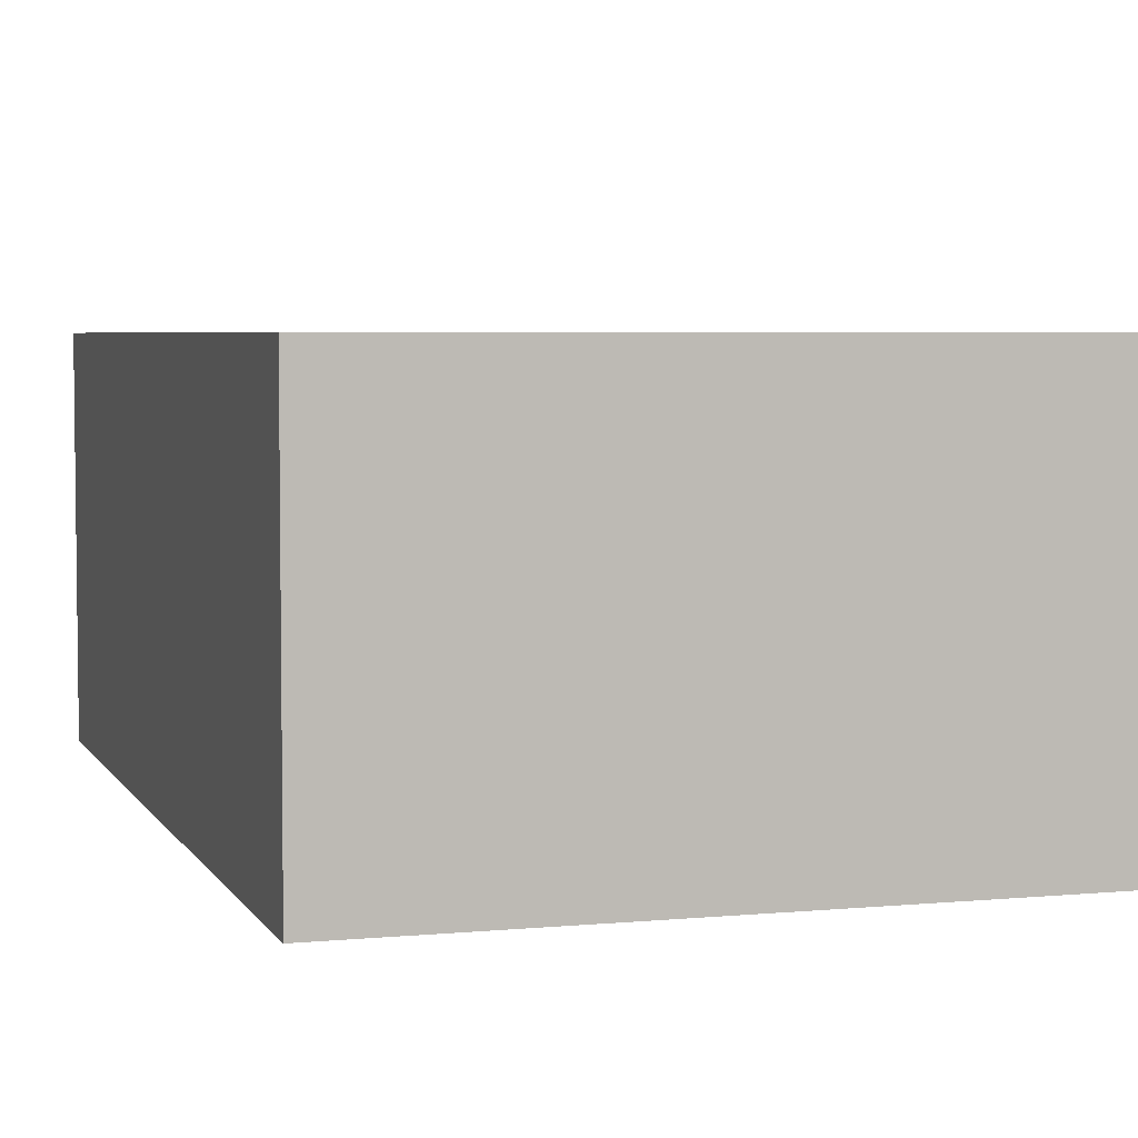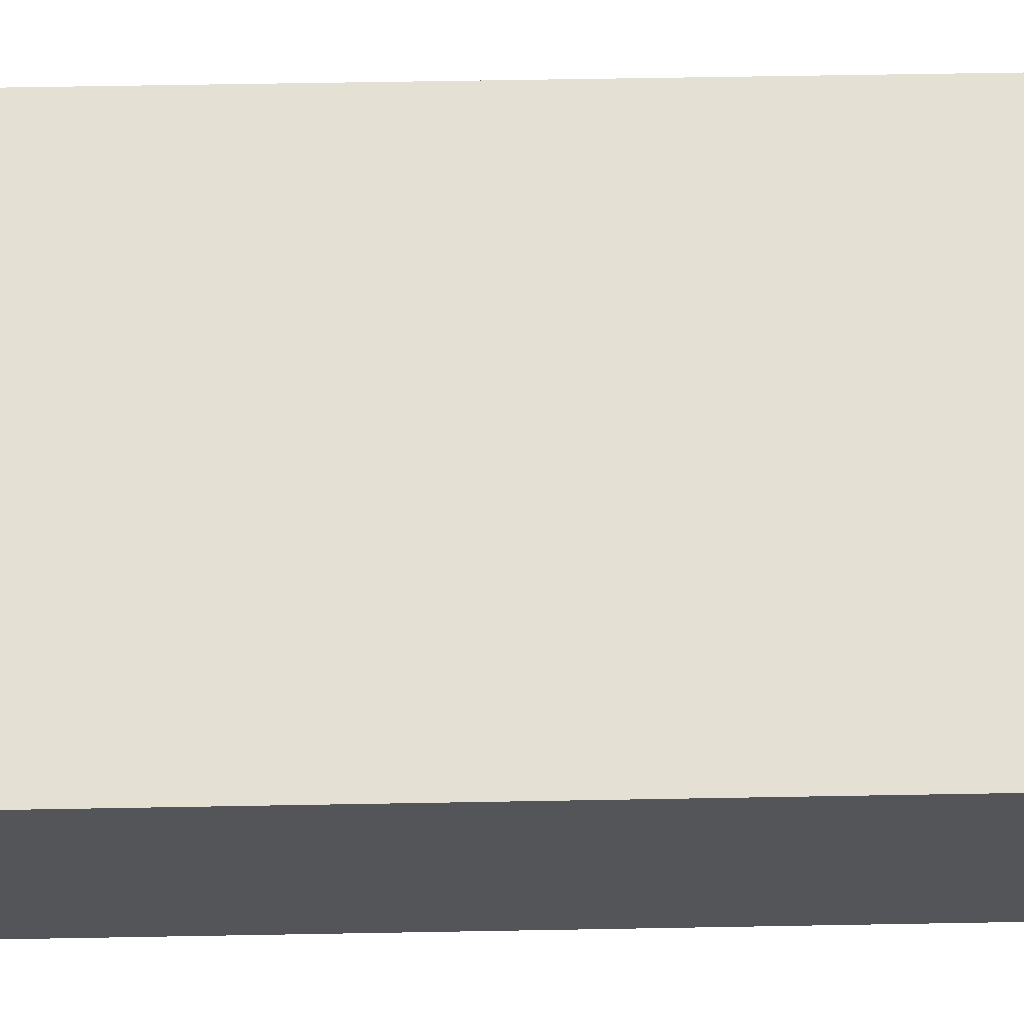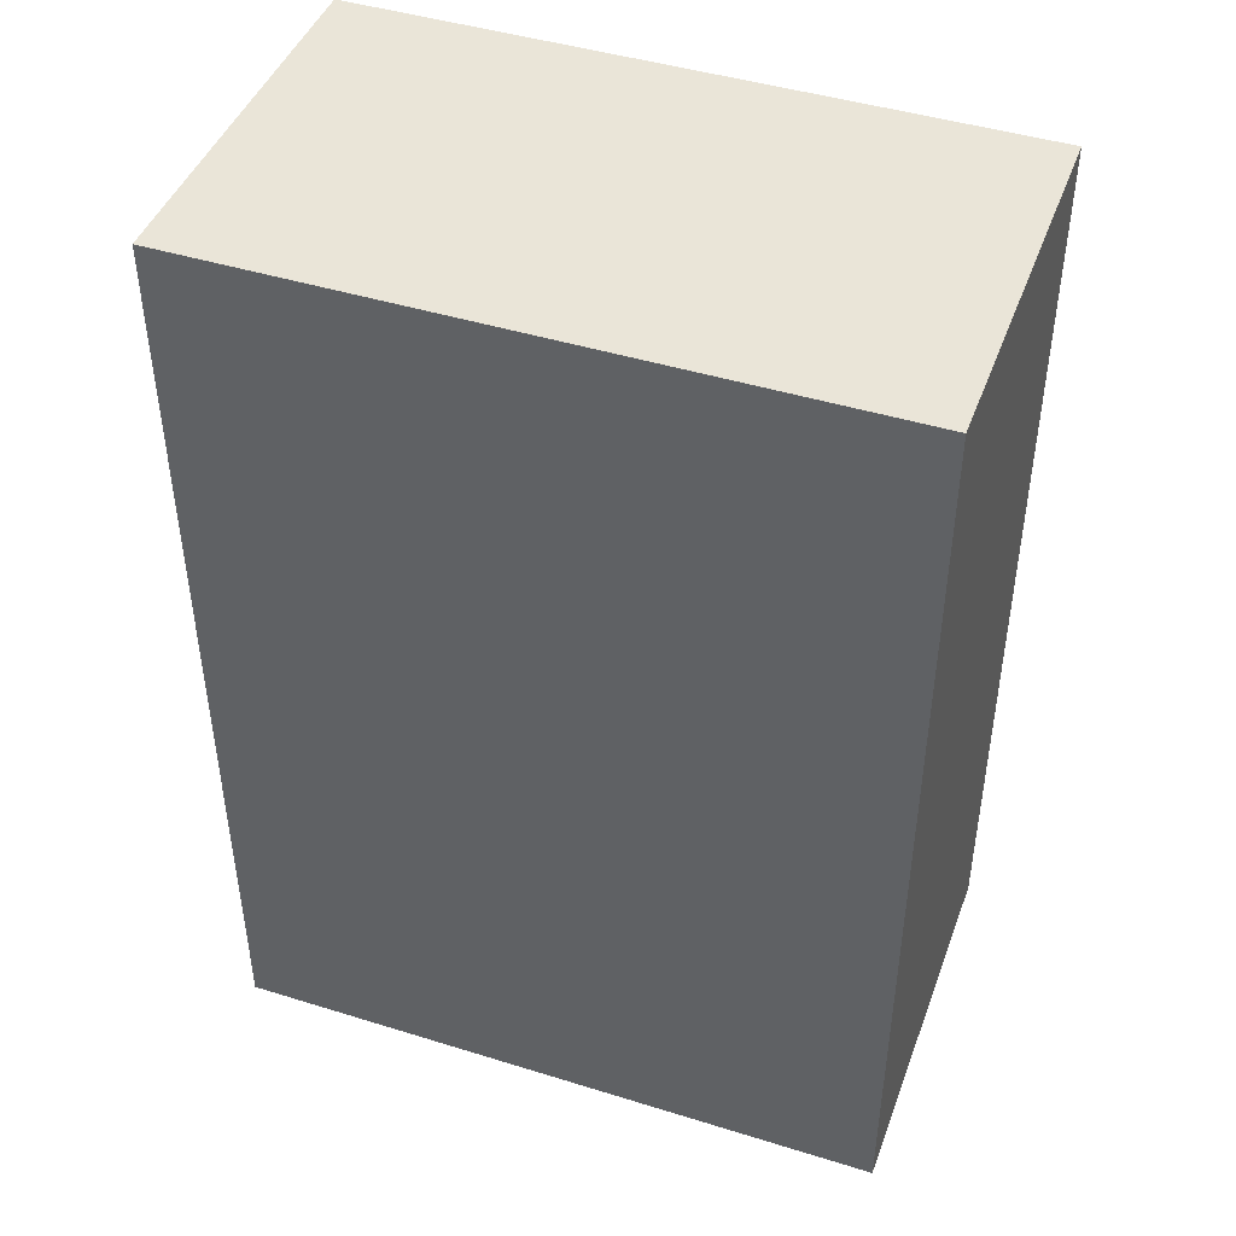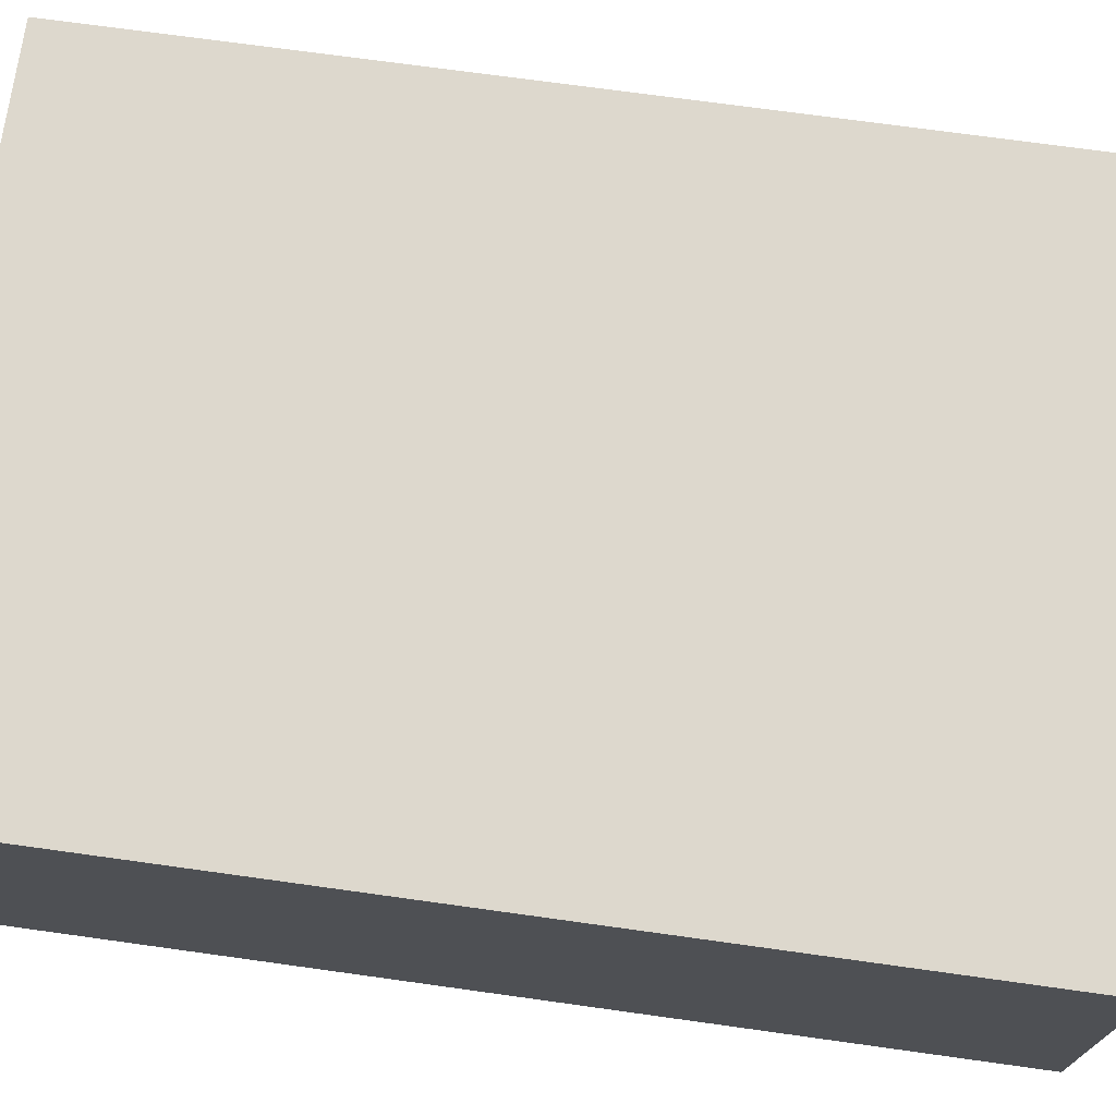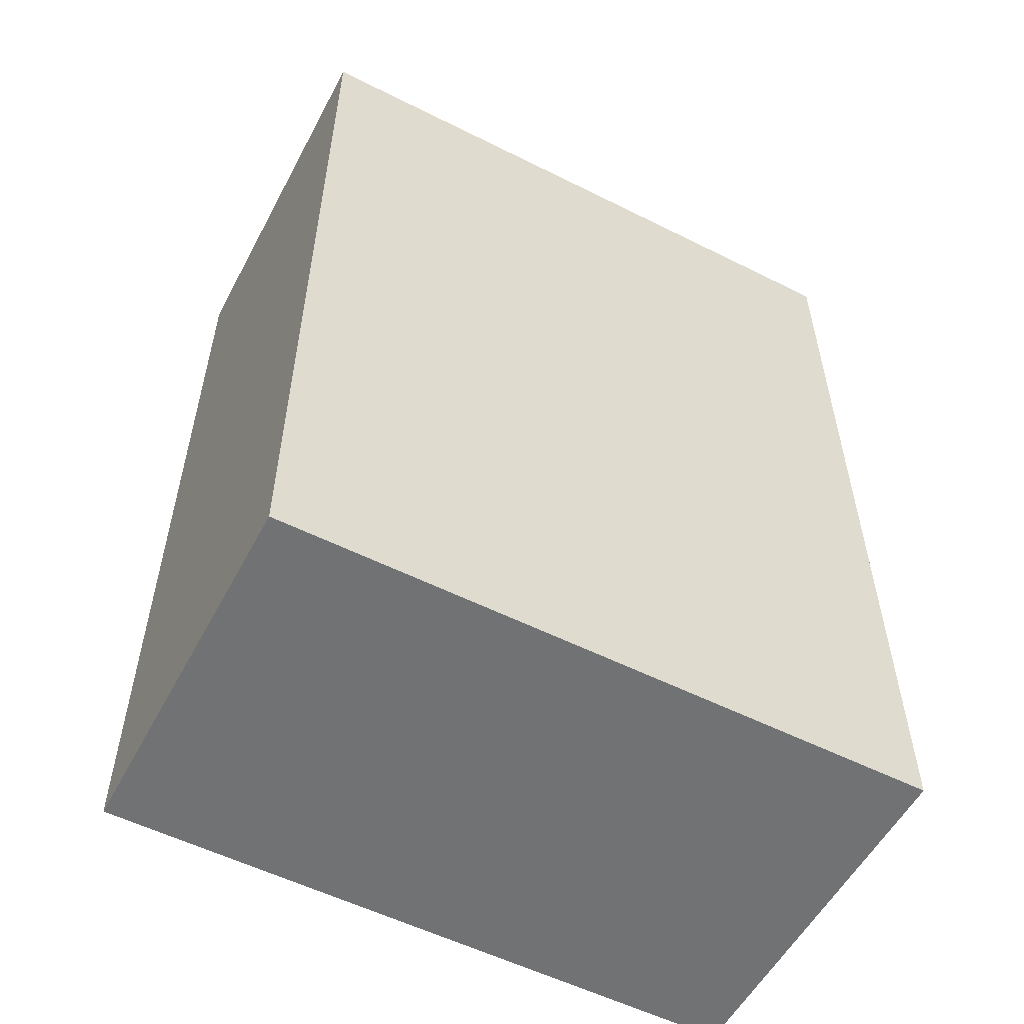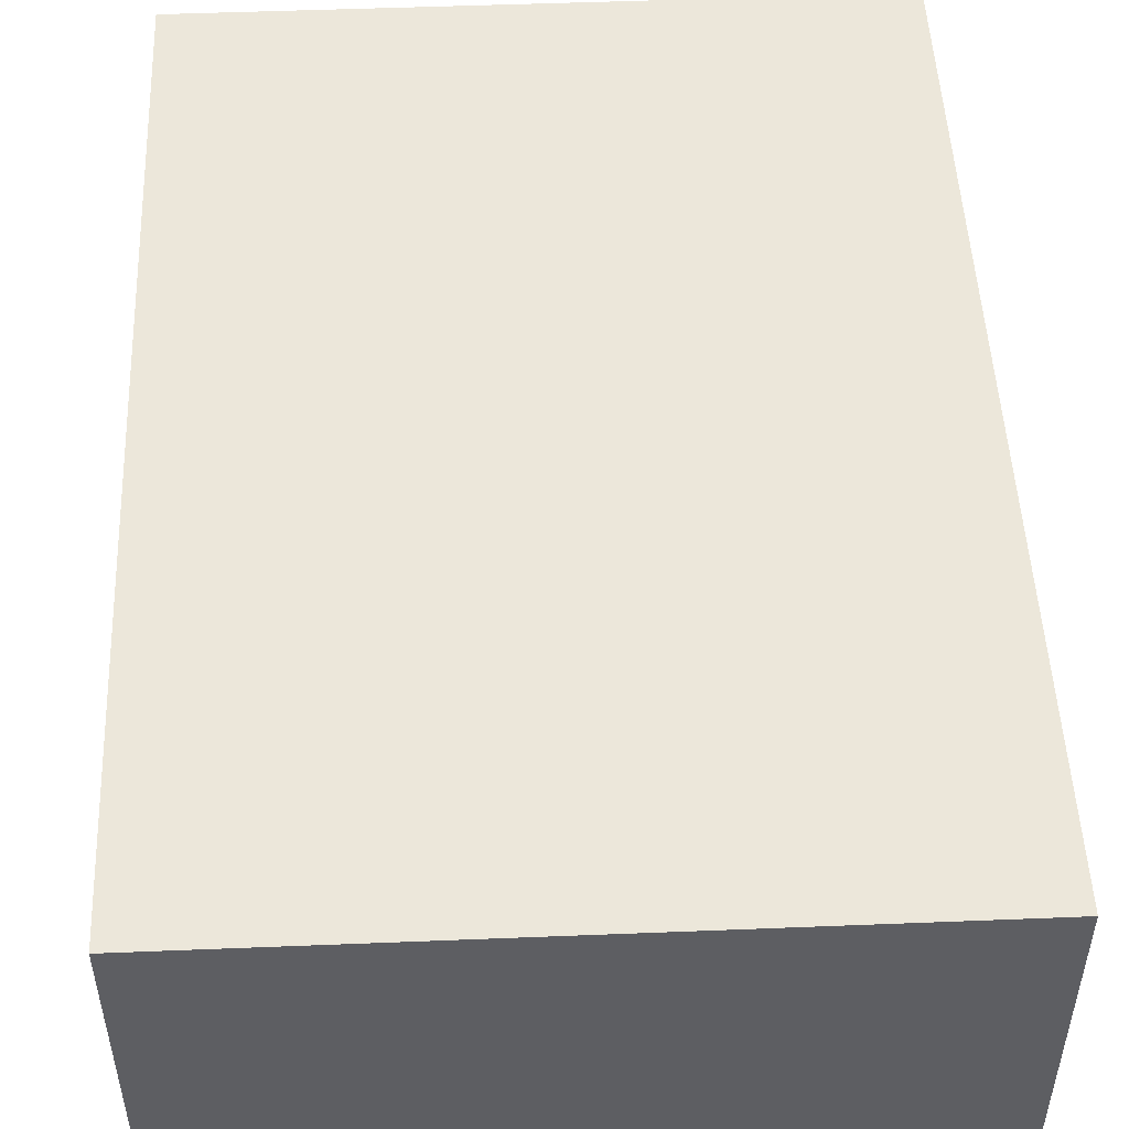
<metadata>
{"format":"obj","ext":"obj","renderer":"f3d","projection":"perspective","resolution":1024,"background":"white","views":[{"elev":4.6,"azim":162.9,"up":"+Z"},{"elev":65.8,"azim":-91.0,"up":"+Z"},{"elev":44.8,"azim":-160.2,"up":"+Y"},{"elev":72.2,"azim":97.9,"up":"+Z"},{"elev":-55.4,"azim":152.2,"up":"+Y"},{"elev":50.3,"azim":177.5,"up":"+Z"}]}
</metadata>
<code>
v -28.5 144.9 -59.6
v -28.5 134.9 -59.6
v -21.5 144.9 -59.6
v -21.5 134.9 -59.6
v -21.5 144.9 -59.6
v -21.5 134.9 -59.6
v -21.5 144.9 -55.6
v -21.5 134.9 -55.6
v -21.5 144.9 -55.6
v -21.5 134.9 -55.6
v -28.5 144.9 -55.6
v -28.5 134.9 -55.6
v -28.5 144.9 -55.6
v -28.5 134.9 -55.6
v -28.5 144.9 -59.6
v -28.5 134.9 -59.6
v -28.5 144.9 -59.6
v -21.5 144.9 -59.6
v -21.5 144.9 -55.6
v -28.5 144.9 -55.6
v -28.5 134.9 -59.6
v -21.5 134.9 -59.6
v -21.5 134.9 -55.6
v -28.5 134.9 -55.6
f 1 3 4 2
f 5 7 8 6
f 9 11 12 10
f 13 15 16 14
f 17 20 19
f 19 18 17
f 21 23 24
f 23 21 22

</code>
